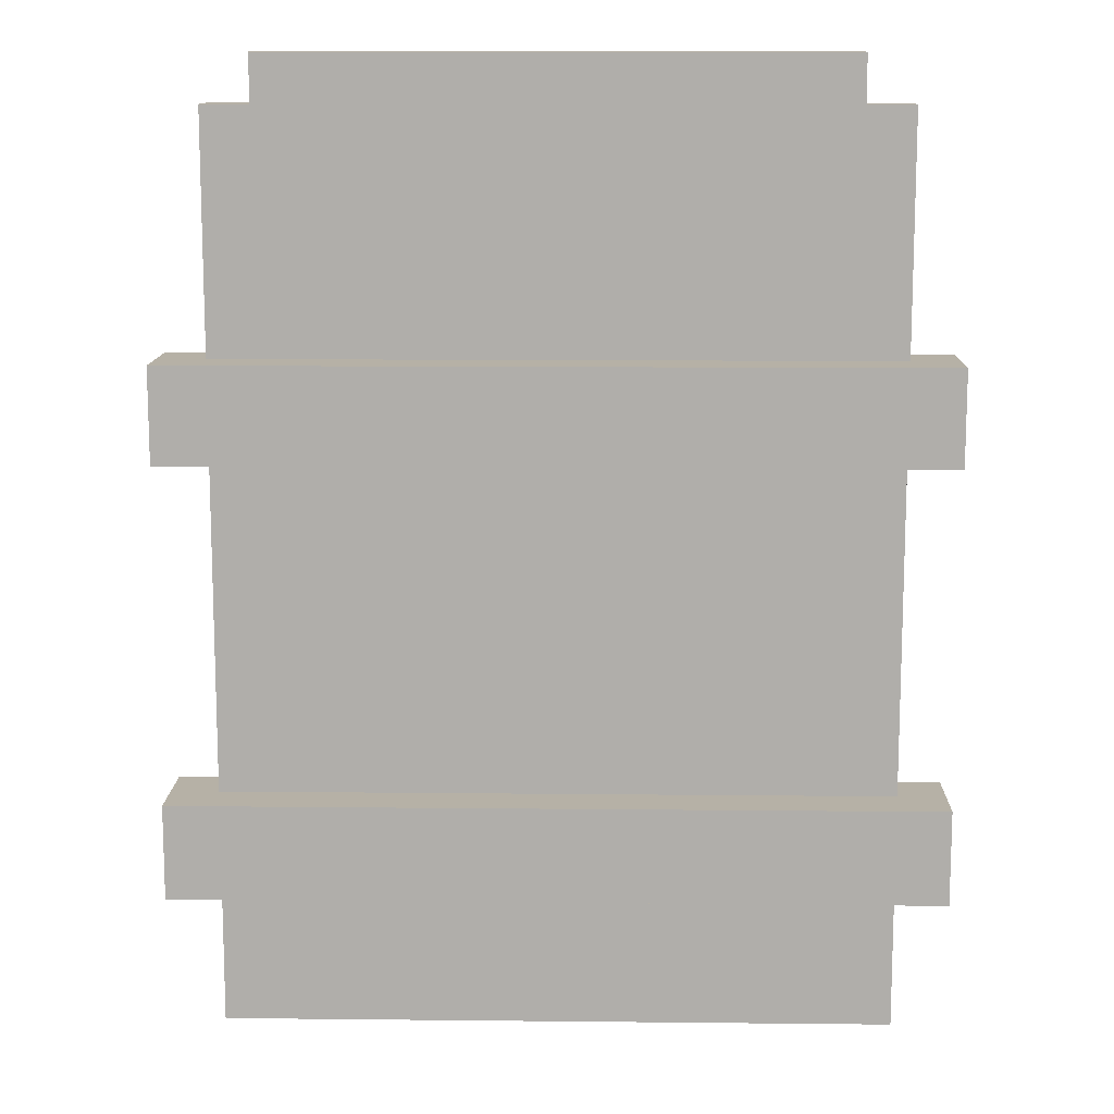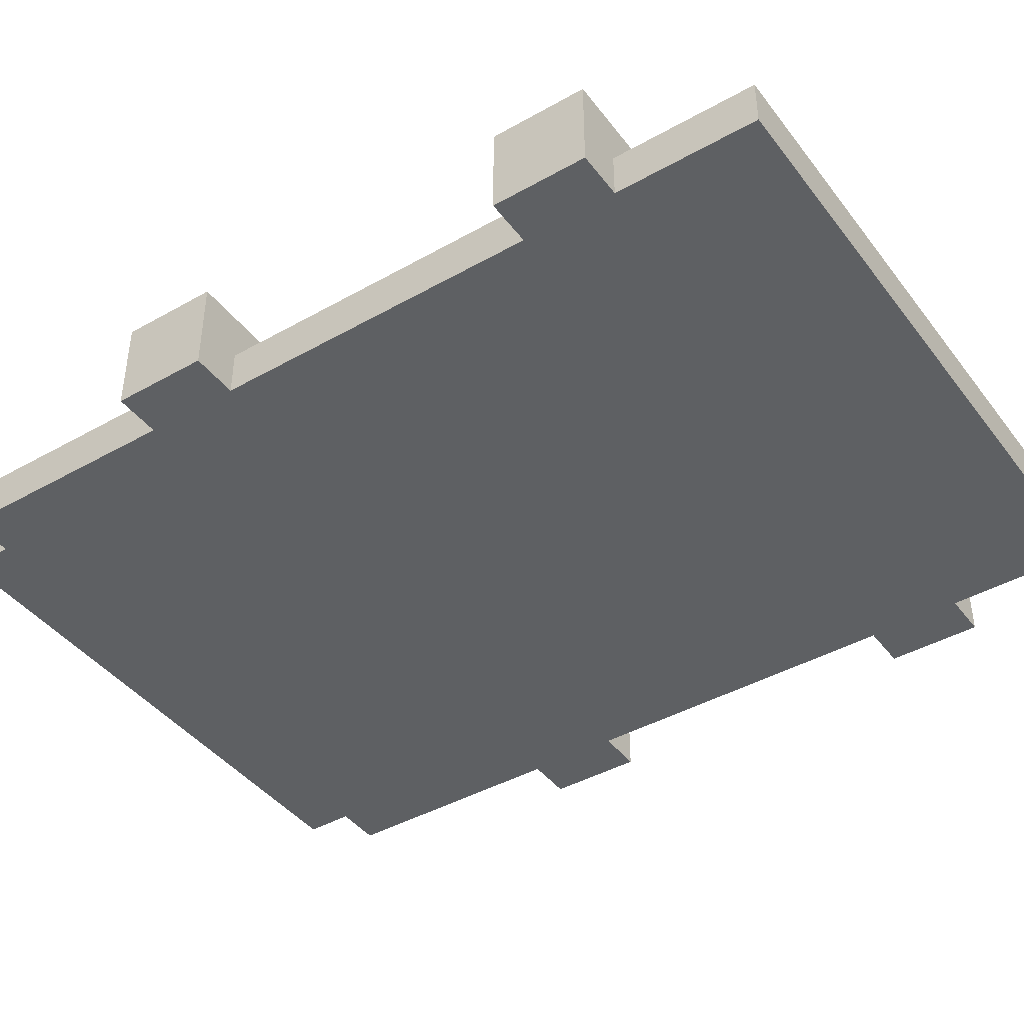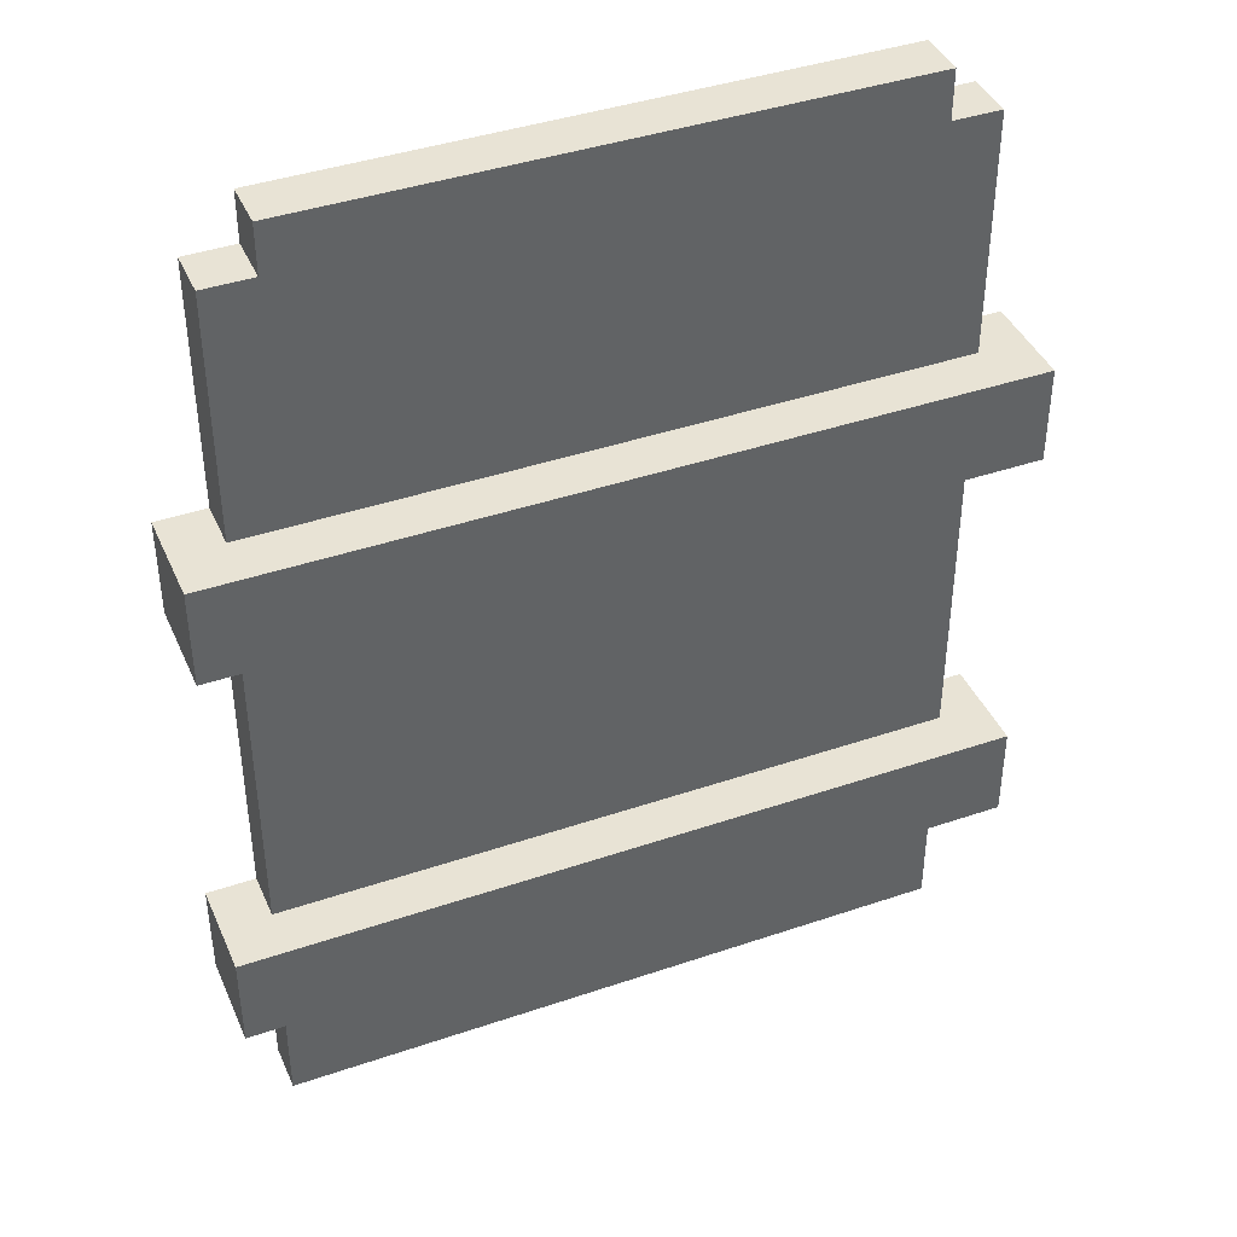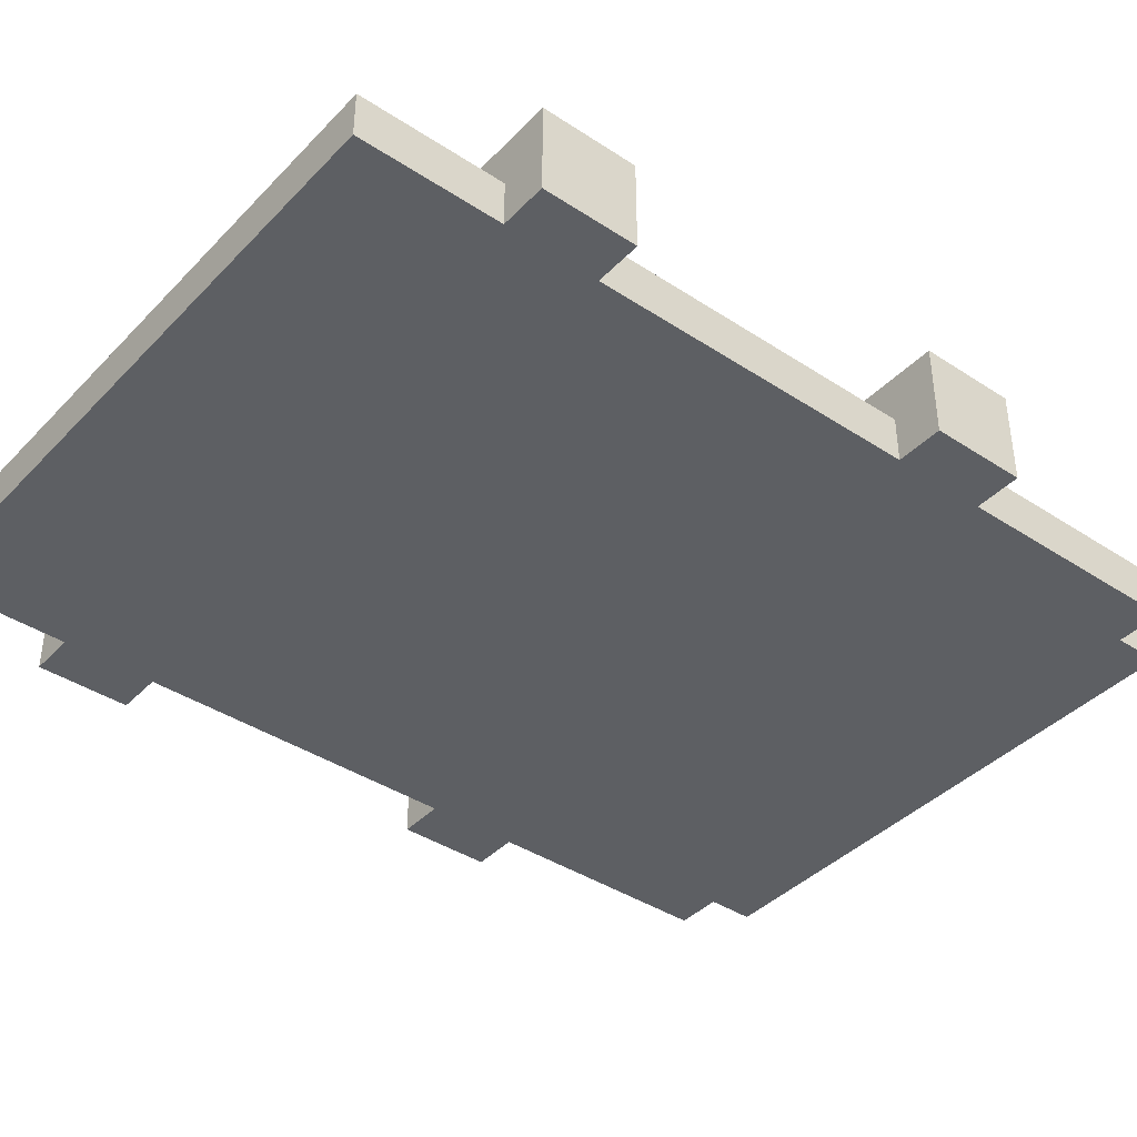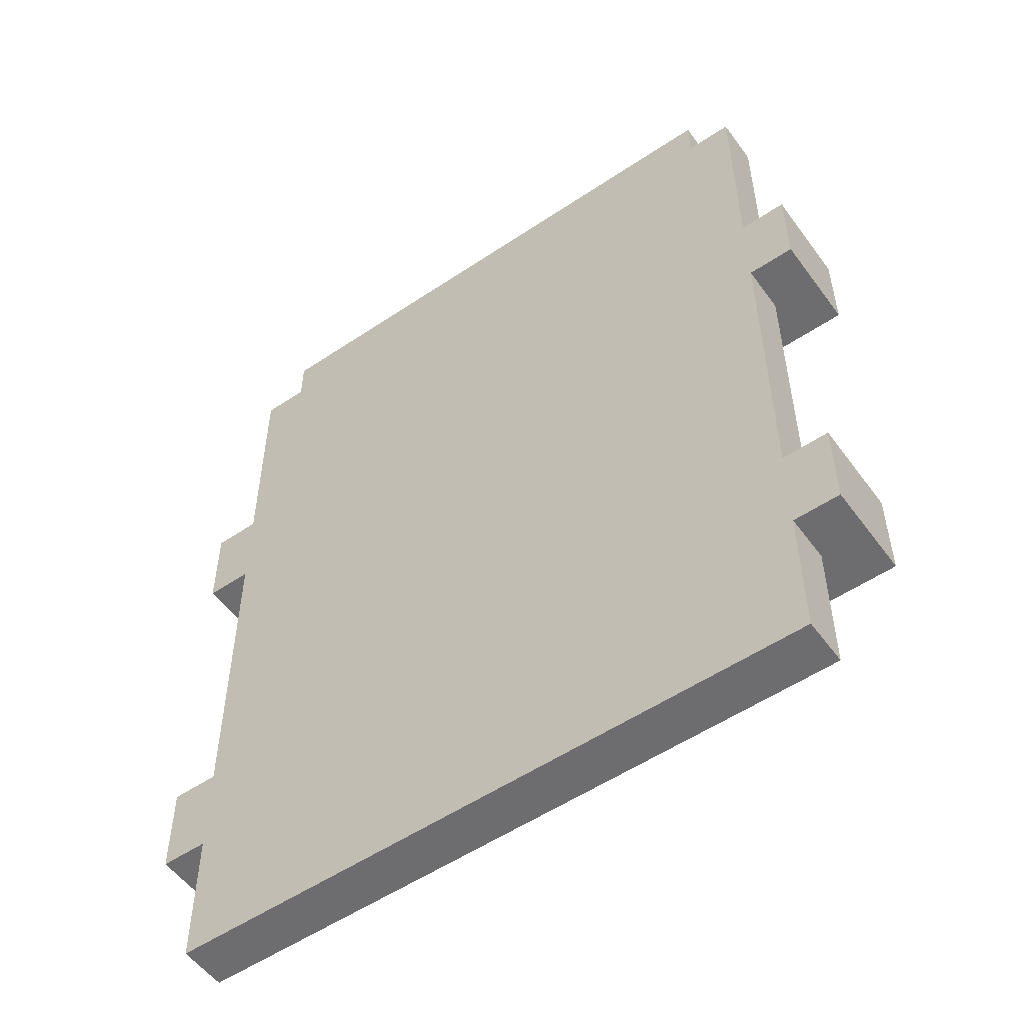
<metadata>
{"format":"obj","ext":"obj","renderer":"f3d","projection":"perspective","resolution":1024,"background":"white","views":[{"elev":12.1,"azim":1.4,"up":"+Y"},{"elev":-42.3,"azim":-55.9,"up":"+Z"},{"elev":41.2,"azim":-22.5,"up":"+Y"},{"elev":-40.3,"azim":51.1,"up":"+Z"},{"elev":-54.1,"azim":-144.5,"up":"+Y"}]}
</metadata>
<code>
o
v 0.1 0.3 0
v 0.1 0.3 -0.2
v 0.1 0.4 0
v 0.1 0.4 -0.1
v 0.1 0.5 0
v 0.1 0.5 -0.1
v 0.1 0.5 -0.2
v 0.1 1.2 0
v 0.1 1.2 -0.2
v 0.1 1.3 0
v 0.1 1.3 -0.1
v 0.1 1.4 0
v 0.1 1.4 -0.1
v 0.1 1.4 -0.2
v 0.2 0 -0.1
v 0.2 0 -0.2
v 0.2 0.3 -0.1
v 0.2 0.3 -0.2
v 0.2 0.5 -0.1
v 0.2 0.5 -0.2
v 0.2 1.2 -0.1
v 0.2 1.2 -0.2
v 0.2 1.4 -0.1
v 0.2 1.4 -0.2
v 0.2 1.5 -0.1
v 0.2 1.5 -0.2
v 0.2 1.6 -0.1
v 0.2 1.6 -0.2
v 0.2 1.7 -0.1
v 0.2 1.7 -0.2
v 0.2 1.9 -0.1
v 0.2 1.9 -0.2
v 0.3 1.9 -0.1
v 0.3 1.9 -0.2
v 0.3 2 -0.1
v 0.3 2 -0.2
v 1.5 1.9 -0.1
v 1.5 1.9 -0.2
v 1.5 2 -0.1
v 1.5 2 -0.2
v 1.6 0 -0.1
v 1.6 0 -0.2
v 1.6 0.3 -0.1
v 1.6 0.3 -0.2
v 1.6 0.5 -0.1
v 1.6 0.5 -0.2
v 1.6 1.2 -0.1
v 1.6 1.2 -0.2
v 1.6 1.4 -0.1
v 1.6 1.4 -0.2
v 1.6 1.5 -0.1
v 1.6 1.5 -0.2
v 1.6 1.6 -0.1
v 1.6 1.6 -0.2
v 1.6 1.7 -0.1
v 1.6 1.7 -0.2
v 1.6 1.9 -0.1
v 1.6 1.9 -0.2
v 1.7 0.3 0
v 1.7 0.3 -0.2
v 1.7 0.4 0
v 1.7 0.4 -0.1
v 1.7 0.5 0
v 1.7 0.5 -0.1
v 1.7 0.5 -0.2
v 1.7 1.2 0
v 1.7 1.2 -0.2
v 1.7 1.3 0
v 1.7 1.3 -0.1
v 1.7 1.4 0
v 1.7 1.4 -0.1
v 1.7 1.4 -0.2
v 0.1 0.3 0
v 0.1 0.4 0
v 0.1 0.5 0
v 0.1 1.2 0
v 0.1 1.3 0
v 0.1 1.4 0
v 1.7 0.3 0
v 1.7 0.4 0
v 1.7 0.5 0
v 1.7 1.2 0
v 1.7 1.3 0
v 1.7 1.4 0
v 0.2 0 -0.1
v 0.2 0.3 -0.1
v 0.2 0.5 -0.1
v 0.2 1.2 -0.1
v 0.2 1.4 -0.1
v 0.2 1.5 -0.1
v 0.2 1.6 -0.1
v 0.2 1.7 -0.1
v 0.2 1.9 -0.1
v 0.3 1.5 -0.1
v 0.3 1.6 -0.1
v 0.3 1.7 -0.1
v 0.3 1.9 -0.1
v 0.3 2 -0.1
v 0.4 0 -0.1
v 0.4 0.3 -0.1
v 0.4 0.5 -0.1
v 0.4 1.2 -0.1
v 0.4 1.4 -0.1
v 0.4 1.6 -0.1
v 0.4 2 -0.1
v 0.5 0 -0.1
v 0.5 0.3 -0.1
v 0.5 0.5 -0.1
v 0.5 1.2 -0.1
v 0.5 1.4 -0.1
v 0.5 1.7 -0.1
v 0.5 2 -0.1
v 0.6 1.7 -0.1
v 0.6 1.8 -0.1
v 0.7 0 -0.1
v 0.7 0.3 -0.1
v 0.7 0.5 -0.1
v 0.7 1.2 -0.1
v 0.7 1.4 -0.1
v 0.7 1.8 -0.1
v 0.7 2 -0.1
v 0.8 0 -0.1
v 0.8 0.3 -0.1
v 0.8 0.5 -0.1
v 0.8 1.2 -0.1
v 0.8 1.4 -0.1
v 0.8 1.7 -0.1
v 0.8 2 -0.1
v 1 0 -0.1
v 1 0.3 -0.1
v 1 0.5 -0.1
v 1 1.2 -0.1
v 1 1.4 -0.1
v 1 1.7 -0.1
v 1 2 -0.1
v 1.1 0 -0.1
v 1.1 0.3 -0.1
v 1.1 0.5 -0.1
v 1.1 1.2 -0.1
v 1.1 1.4 -0.1
v 1.1 1.8 -0.1
v 1.1 2 -0.1
v 1.2 1.7 -0.1
v 1.2 1.8 -0.1
v 1.3 0 -0.1
v 1.3 0.3 -0.1
v 1.3 0.5 -0.1
v 1.3 1.2 -0.1
v 1.3 1.4 -0.1
v 1.3 1.7 -0.1
v 1.3 2 -0.1
v 1.4 0 -0.1
v 1.4 0.3 -0.1
v 1.4 0.5 -0.1
v 1.4 1.2 -0.1
v 1.4 1.4 -0.1
v 1.4 1.6 -0.1
v 1.4 2 -0.1
v 1.5 1.5 -0.1
v 1.5 1.6 -0.1
v 1.5 1.7 -0.1
v 1.5 1.9 -0.1
v 1.5 2 -0.1
v 1.6 0 -0.1
v 1.6 0.3 -0.1
v 1.6 0.5 -0.1
v 1.6 1.2 -0.1
v 1.6 1.4 -0.1
v 1.6 1.5 -0.1
v 1.6 1.6 -0.1
v 1.6 1.7 -0.1
v 1.6 1.9 -0.1
v 0.1 0.3 -0.2
v 0.1 0.5 -0.2
v 0.1 1.2 -0.2
v 0.1 1.4 -0.2
v 0.2 0 -0.2
v 0.2 0.3 -0.2
v 0.2 0.5 -0.2
v 0.2 1.2 -0.2
v 0.2 1.4 -0.2
v 0.2 1.5 -0.2
v 0.2 1.6 -0.2
v 0.2 1.7 -0.2
v 0.2 1.9 -0.2
v 0.3 1.5 -0.2
v 0.3 1.6 -0.2
v 0.3 1.7 -0.2
v 0.3 1.9 -0.2
v 0.3 2 -0.2
v 0.4 0 -0.2
v 0.4 1.6 -0.2
v 0.4 2 -0.2
v 0.5 0 -0.2
v 0.5 1.7 -0.2
v 0.5 2 -0.2
v 0.6 1.7 -0.2
v 0.6 1.8 -0.2
v 0.7 0 -0.2
v 0.7 1.8 -0.2
v 0.7 2 -0.2
v 0.8 0 -0.2
v 0.8 1.7 -0.2
v 0.8 2 -0.2
v 1 0 -0.2
v 1 1.7 -0.2
v 1 2 -0.2
v 1.1 0 -0.2
v 1.1 1.8 -0.2
v 1.1 2 -0.2
v 1.2 1.7 -0.2
v 1.2 1.8 -0.2
v 1.3 0 -0.2
v 1.3 1.7 -0.2
v 1.3 2 -0.2
v 1.4 0 -0.2
v 1.4 1.6 -0.2
v 1.4 2 -0.2
v 1.5 1.5 -0.2
v 1.5 1.6 -0.2
v 1.5 1.7 -0.2
v 1.5 1.9 -0.2
v 1.5 2 -0.2
v 1.6 0 -0.2
v 1.6 0.3 -0.2
v 1.6 0.5 -0.2
v 1.6 1.2 -0.2
v 1.6 1.4 -0.2
v 1.6 1.5 -0.2
v 1.6 1.6 -0.2
v 1.6 1.7 -0.2
v 1.6 1.9 -0.2
v 1.7 0.3 -0.2
v 1.7 0.5 -0.2
v 1.7 1.2 -0.2
v 1.7 1.4 -0.2
v 0.2 0 -0.1
v 0.4 0 -0.1
v 0.5 0 -0.1
v 0.7 0 -0.1
v 0.8 0 -0.1
v 1 0 -0.1
v 1.1 0 -0.1
v 1.3 0 -0.1
v 1.4 0 -0.1
v 1.6 0 -0.1
v 0.2 0 -0.2
v 0.4 0 -0.2
v 0.5 0 -0.2
v 0.7 0 -0.2
v 0.8 0 -0.2
v 1 0 -0.2
v 1.1 0 -0.2
v 1.3 0 -0.2
v 1.4 0 -0.2
v 1.6 0 -0.2
v 0.1 0.3 0
v 1.7 0.3 0
v 0.2 0.3 -0.1
v 0.4 0.3 -0.1
v 0.5 0.3 -0.1
v 0.7 0.3 -0.1
v 0.8 0.3 -0.1
v 1 0.3 -0.1
v 1.1 0.3 -0.1
v 1.3 0.3 -0.1
v 1.4 0.3 -0.1
v 1.6 0.3 -0.1
v 0.1 0.3 -0.2
v 0.2 0.3 -0.2
v 1.6 0.3 -0.2
v 1.7 0.3 -0.2
v 0.1 1.2 0
v 1.7 1.2 0
v 0.2 1.2 -0.1
v 0.4 1.2 -0.1
v 0.5 1.2 -0.1
v 0.7 1.2 -0.1
v 0.8 1.2 -0.1
v 1 1.2 -0.1
v 1.1 1.2 -0.1
v 1.3 1.2 -0.1
v 1.4 1.2 -0.1
v 1.6 1.2 -0.1
v 0.1 1.2 -0.2
v 0.2 1.2 -0.2
v 1.6 1.2 -0.2
v 1.7 1.2 -0.2
v 0.1 0.5 0
v 1.7 0.5 0
v 0.1 0.5 -0.1
v 0.2 0.5 -0.1
v 0.4 0.5 -0.1
v 0.5 0.5 -0.1
v 0.7 0.5 -0.1
v 0.8 0.5 -0.1
v 1 0.5 -0.1
v 1.1 0.5 -0.1
v 1.3 0.5 -0.1
v 1.4 0.5 -0.1
v 1.6 0.5 -0.1
v 1.7 0.5 -0.1
v 0.1 0.5 -0.2
v 0.2 0.5 -0.2
v 1.6 0.5 -0.2
v 1.7 0.5 -0.2
v 0.1 1.4 0
v 1.7 1.4 0
v 0.1 1.4 -0.1
v 0.2 1.4 -0.1
v 0.4 1.4 -0.1
v 0.5 1.4 -0.1
v 0.7 1.4 -0.1
v 0.8 1.4 -0.1
v 1 1.4 -0.1
v 1.1 1.4 -0.1
v 1.3 1.4 -0.1
v 1.4 1.4 -0.1
v 1.6 1.4 -0.1
v 1.7 1.4 -0.1
v 0.1 1.4 -0.2
v 0.2 1.4 -0.2
v 1.6 1.4 -0.2
v 1.7 1.4 -0.2
v 0.2 1.9 -0.1
v 0.3 1.9 -0.1
v 1.5 1.9 -0.1
v 1.6 1.9 -0.1
v 0.2 1.9 -0.2
v 0.3 1.9 -0.2
v 1.5 1.9 -0.2
v 1.6 1.9 -0.2
v 0.3 2 -0.1
v 0.4 2 -0.1
v 0.5 2 -0.1
v 0.7 2 -0.1
v 0.8 2 -0.1
v 1 2 -0.1
v 1.1 2 -0.1
v 1.3 2 -0.1
v 1.4 2 -0.1
v 1.5 2 -0.1
v 0.3 2 -0.2
v 0.4 2 -0.2
v 0.5 2 -0.2
v 0.7 2 -0.2
v 0.8 2 -0.2
v 1 2 -0.2
v 1.1 2 -0.2
v 1.3 2 -0.2
v 1.4 2 -0.2
v 1.5 2 -0.2
f 3 2 1
f 4 2 3
f 5 4 3
f 6 2 4
f 6 4 5
f 7 2 6
f 10 9 8
f 11 9 10
f 12 11 10
f 13 9 11
f 13 11 12
f 14 9 13
f 17 16 15
f 18 16 17
f 21 20 19
f 22 20 21
f 25 24 23
f 26 24 25
f 27 26 25
f 28 26 27
f 29 28 27
f 30 28 29
f 31 30 29
f 32 30 31
f 35 34 33
f 36 34 35
f 37 38 39
f 39 38 40
f 41 42 43
f 43 42 44
f 45 46 47
f 47 46 48
f 49 50 51
f 51 50 52
f 51 52 53
f 53 52 54
f 53 54 55
f 55 54 56
f 55 56 57
f 57 56 58
f 59 60 61
f 61 60 62
f 61 62 63
f 62 60 64
f 63 62 64
f 64 60 65
f 66 67 68
f 68 67 69
f 68 69 70
f 69 67 71
f 70 69 71
f 71 67 72
f 79 74 73
f 80 75 74
f 80 74 79
f 81 75 80
f 82 77 76
f 83 78 77
f 83 77 82
f 84 78 83
f 94 90 89
f 94 91 90
f 95 92 91
f 95 91 94
f 96 93 92
f 96 92 95
f 97 93 96
f 99 86 85
f 100 86 99
f 101 88 87
f 102 88 101
f 103 95 94
f 103 94 89
f 104 98 97
f 104 95 103
f 104 96 95
f 104 97 96
f 105 98 104
f 106 100 99
f 107 100 106
f 108 102 101
f 109 102 108
f 110 104 103
f 110 105 104
f 111 105 110
f 112 105 111
f 113 111 110
f 113 112 111
f 114 112 113
f 115 107 106
f 116 107 115
f 117 109 108
f 118 109 117
f 119 113 110
f 119 114 113
f 120 112 114
f 120 114 119
f 121 112 120
f 122 116 115
f 123 116 122
f 124 118 117
f 125 118 124
f 126 120 119
f 126 121 120
f 127 121 126
f 128 121 127
f 129 123 122
f 130 123 129
f 131 125 124
f 132 125 131
f 133 127 126
f 134 128 127
f 134 127 133
f 135 128 134
f 136 130 129
f 137 130 136
f 138 132 131
f 139 132 138
f 140 134 133
f 140 135 134
f 141 135 140
f 142 135 141
f 143 141 140
f 144 142 141
f 144 141 143
f 145 137 136
f 146 137 145
f 147 139 138
f 148 139 147
f 149 143 140
f 150 144 143
f 150 143 149
f 151 142 144
f 151 144 150
f 152 146 145
f 153 146 152
f 154 148 147
f 155 148 154
f 156 150 149
f 156 151 150
f 157 151 156
f 158 151 157
f 159 157 156
f 160 158 157
f 160 157 159
f 161 158 160
f 162 158 161
f 163 158 162
f 164 153 152
f 165 153 164
f 166 155 154
f 167 155 166
f 168 159 156
f 169 160 159
f 169 159 168
f 170 161 160
f 170 160 169
f 171 162 161
f 171 161 170
f 172 162 171
f 173 174 178
f 178 174 179
f 175 176 180
f 180 176 181
f 178 179 186
f 177 178 186
f 179 180 186
f 182 183 186
f 181 182 186
f 180 181 186
f 183 184 187
f 186 183 187
f 184 185 188
f 187 184 188
f 188 185 189
f 186 187 191
f 177 186 191
f 189 190 192
f 191 187 192
f 188 189 192
f 187 188 192
f 192 190 193
f 191 192 194
f 192 193 194
f 194 193 195
f 195 193 196
f 194 195 197
f 195 196 197
f 197 196 198
f 194 197 199
f 197 198 199
f 198 196 200
f 199 198 200
f 200 196 201
f 199 200 202
f 200 201 202
f 202 201 203
f 203 201 204
f 202 203 205
f 203 204 206
f 205 203 206
f 206 204 207
f 205 206 208
f 206 207 208
f 208 207 209
f 209 207 210
f 208 209 211
f 209 210 212
f 211 209 212
f 208 211 213
f 211 212 214
f 213 211 214
f 212 210 215
f 214 212 215
f 213 214 216
f 214 215 216
f 216 215 217
f 217 215 218
f 216 217 219
f 217 218 220
f 219 217 220
f 220 218 221
f 221 218 222
f 222 218 223
f 216 219 224
f 224 219 225
f 225 219 226
f 226 219 227
f 227 219 228
f 219 220 229
f 228 219 229
f 220 221 230
f 229 220 230
f 221 222 231
f 230 221 231
f 231 222 232
f 225 226 233
f 233 226 234
f 227 228 235
f 235 228 236
f 247 238 237
f 248 239 238
f 248 238 247
f 249 240 239
f 249 239 248
f 250 241 240
f 250 240 249
f 251 242 241
f 251 241 250
f 252 243 242
f 252 242 251
f 253 244 243
f 253 243 252
f 254 245 244
f 254 244 253
f 255 246 245
f 255 245 254
f 256 246 255
f 259 258 257
f 260 258 259
f 261 258 260
f 262 258 261
f 263 258 262
f 264 258 263
f 265 258 264
f 266 258 265
f 267 258 266
f 268 258 267
f 269 259 257
f 270 259 269
f 271 258 268
f 272 258 271
f 275 274 273
f 276 274 275
f 277 274 276
f 278 274 277
f 279 274 278
f 280 274 279
f 281 274 280
f 282 274 281
f 283 274 282
f 284 274 283
f 285 275 273
f 286 275 285
f 287 274 284
f 288 274 287
f 289 290 291
f 291 290 292
f 292 290 293
f 293 290 294
f 294 290 295
f 295 290 296
f 296 290 297
f 297 290 298
f 298 290 299
f 299 290 300
f 300 290 301
f 301 290 302
f 291 292 303
f 303 292 304
f 301 302 305
f 305 302 306
f 307 308 309
f 309 308 310
f 310 308 311
f 311 308 312
f 312 308 313
f 313 308 314
f 314 308 315
f 315 308 316
f 316 308 317
f 317 308 318
f 318 308 319
f 319 308 320
f 309 310 321
f 321 310 322
f 319 320 323
f 323 320 324
f 325 326 329
f 329 326 330
f 327 328 331
f 331 328 332
f 333 334 343
f 334 335 344
f 343 334 344
f 335 336 345
f 344 335 345
f 336 337 346
f 345 336 346
f 337 338 347
f 346 337 347
f 338 339 348
f 347 338 348
f 339 340 349
f 348 339 349
f 340 341 350
f 349 340 350
f 341 342 351
f 350 341 351
f 351 342 352

</code>
